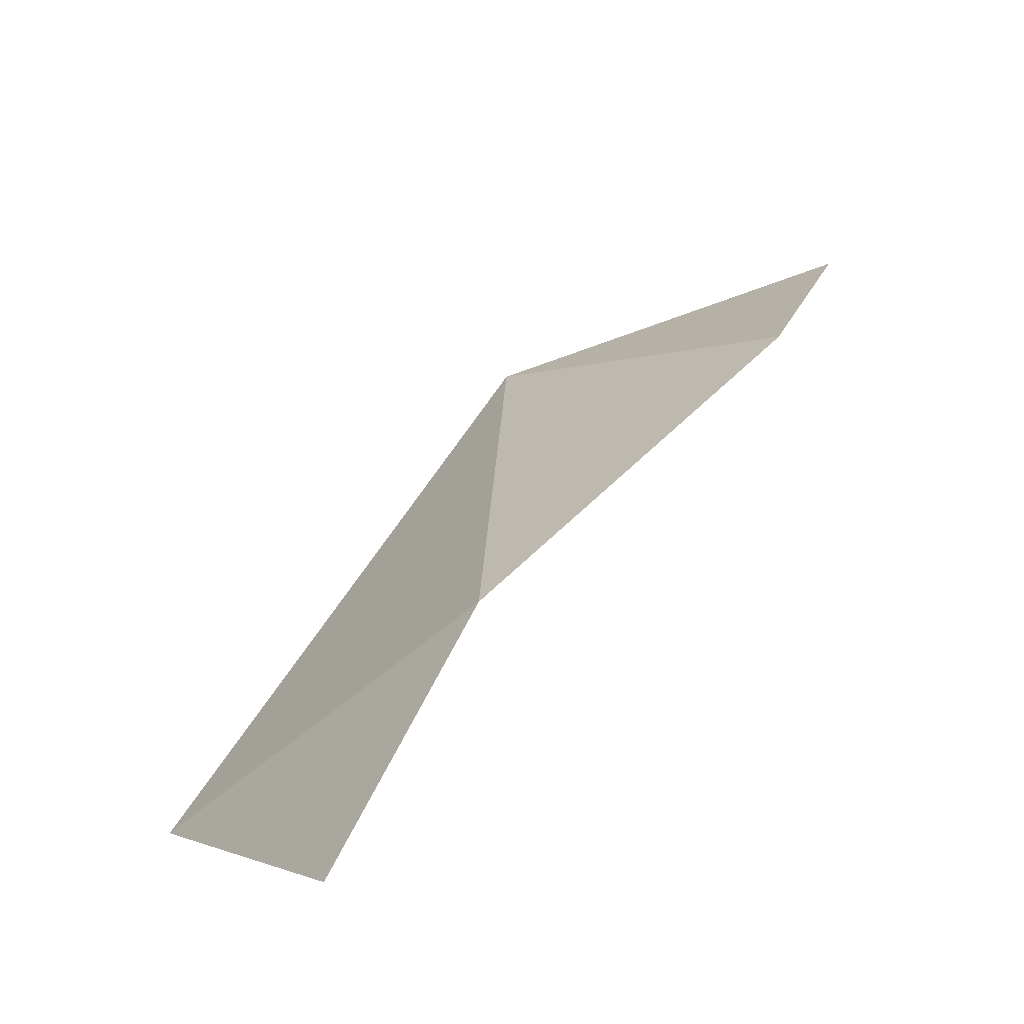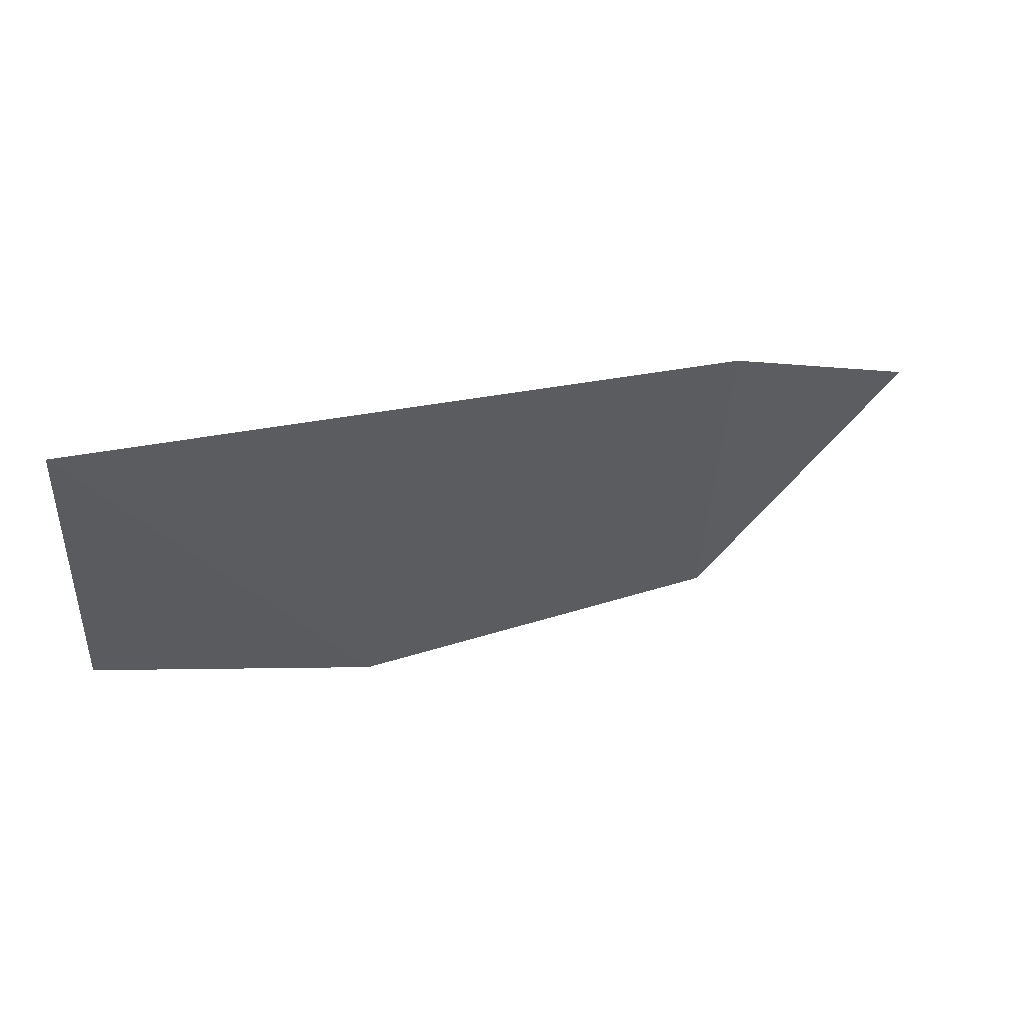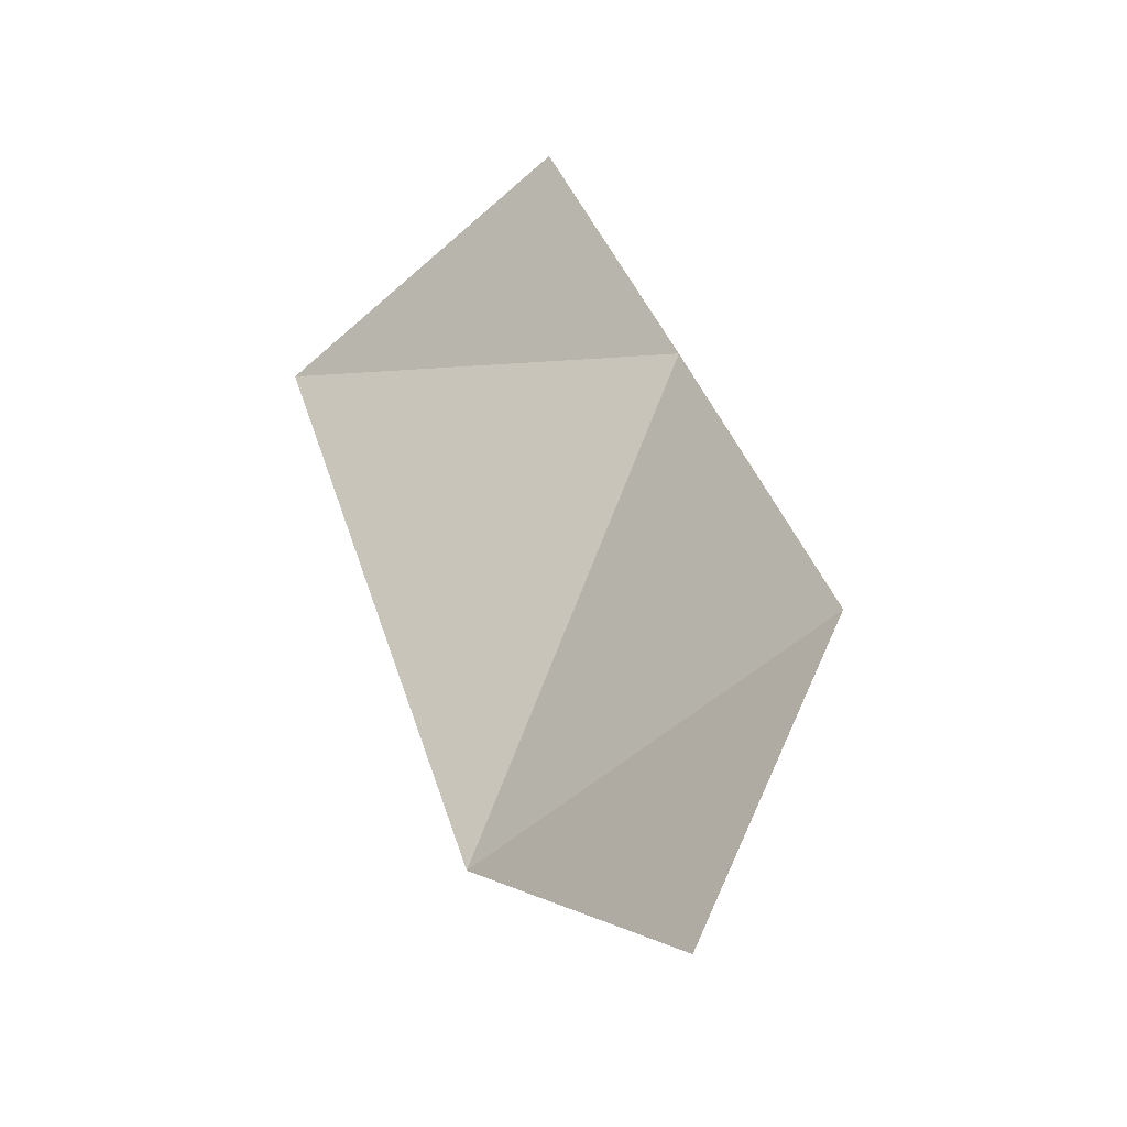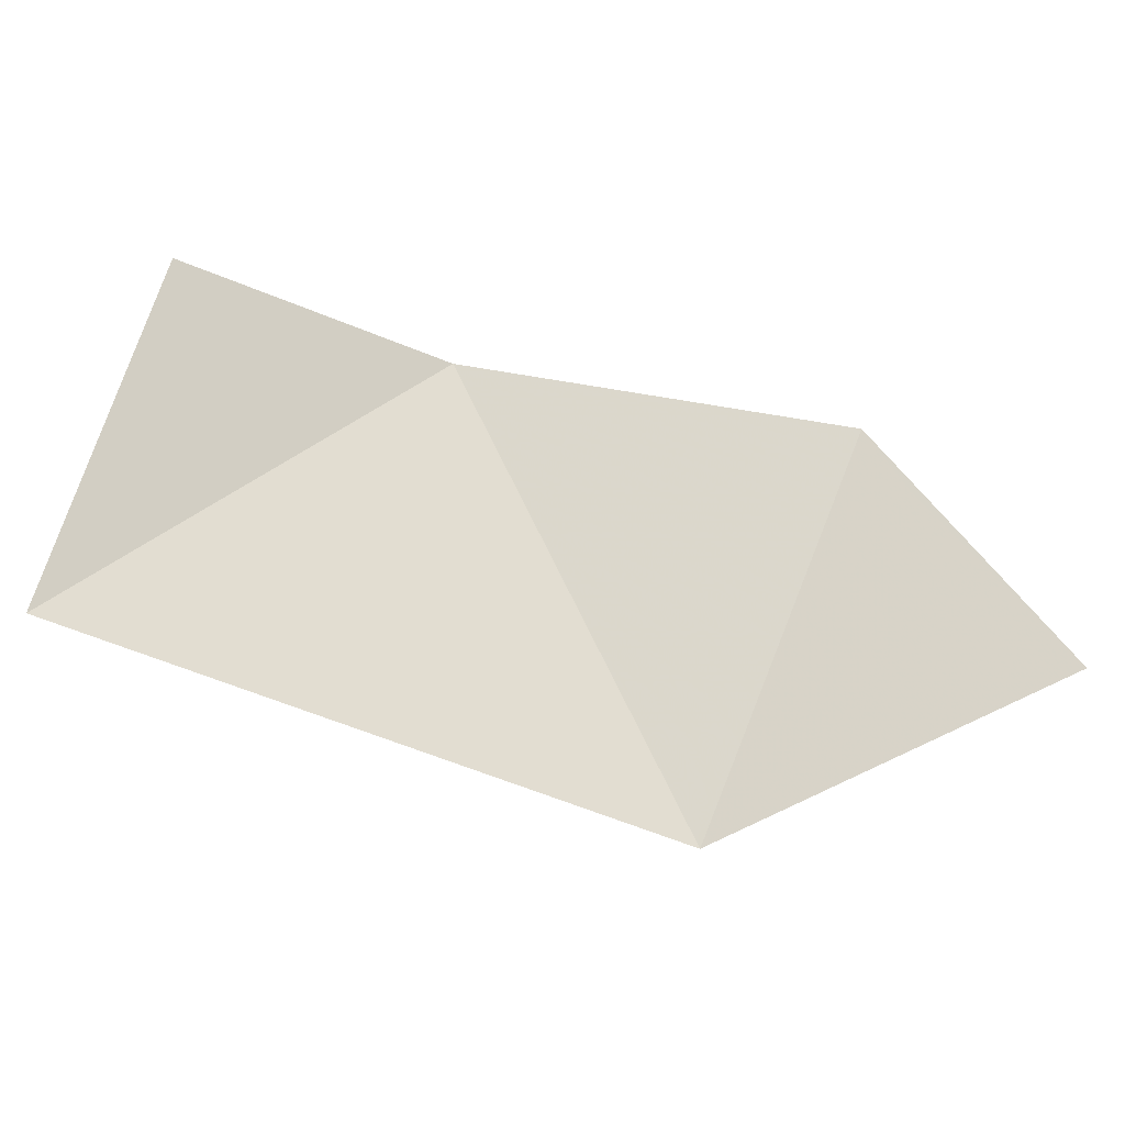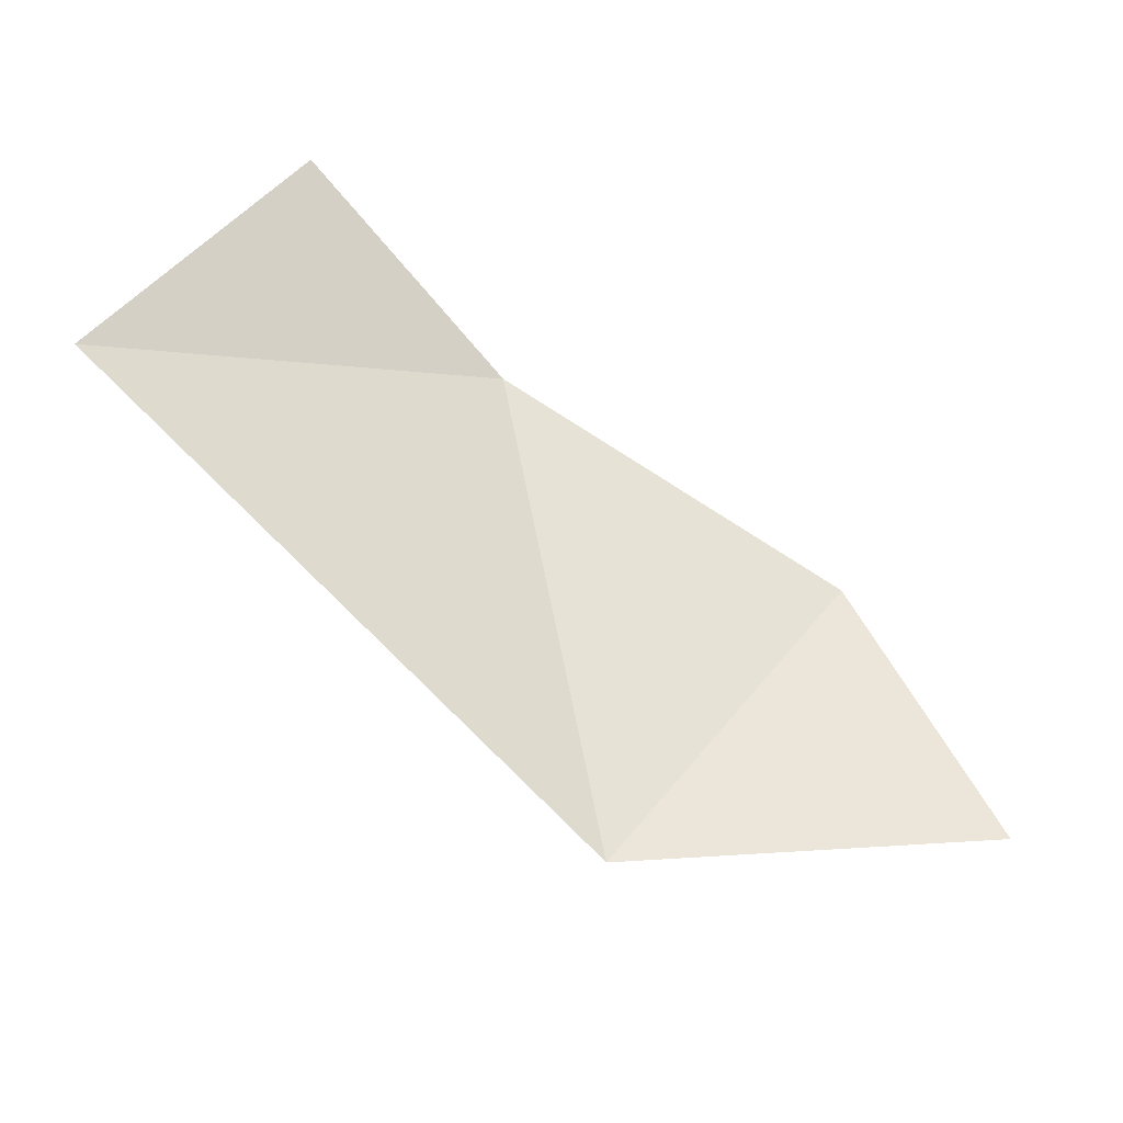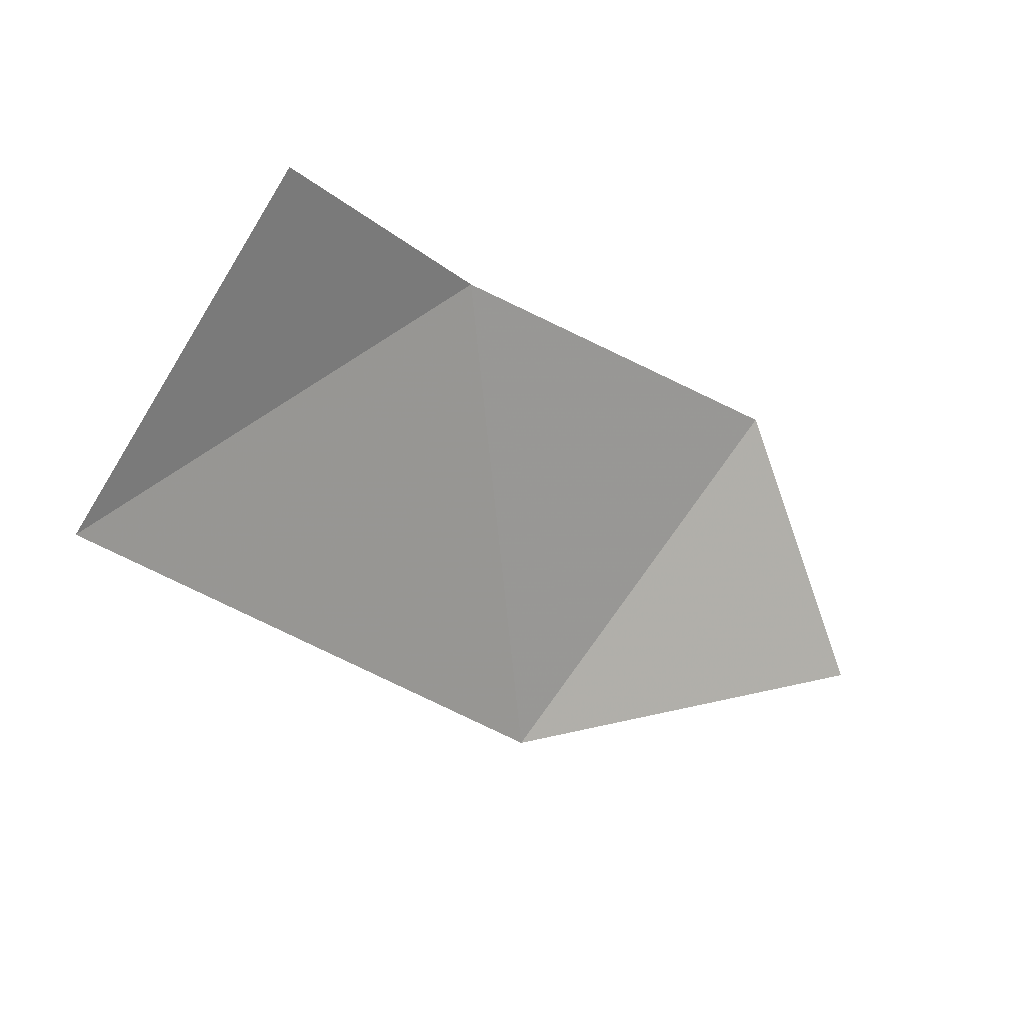
<metadata>
{"format":"obj","ext":"obj","renderer":"f3d","projection":"perspective","resolution":1024,"background":"white","views":[{"elev":75.3,"azim":-69.5,"up":"+Y"},{"elev":-68.2,"azim":-4.2,"up":"+Z"},{"elev":65.2,"azim":62.7,"up":"+Z"},{"elev":-49.6,"azim":-31.8,"up":"+Y"},{"elev":-70.9,"azim":-57.2,"up":"+Y"},{"elev":-16.9,"azim":-65.1,"up":"+Y"}]}
</metadata>
<code>
v 0.4388 1.177 -0.6883
v 0.451 1.361 -0.5401
v 0.4838 1.315 -0.539
v 0.4905 1.196 -0.619
v 0.4905 1.196 -0.619
v 0.4838 1.315 -0.539
v 0.5143 1.268 -0.5415
v 0.5194 1.23 -0.564
v 0.199 1.398 -0.6632
v 0.451 1.361 -0.5401
v 0.4388 1.177 -0.6883
v 0.3906 1.173 -0.7203
v 0.199 1.398 -0.6632
v 0.3906 1.173 -0.7203
v 0.2565 1.169 -0.763
v 0.111 1.175 -0.804
v 0.199 1.398 -0.6632
v 0.111 1.175 -0.804
v 0 1.185 -0.8327
v 0.199 1.398 -0.6632
v 0 1.185 -0.8327
v 0 1.402 -0.6897
v 0.3906 1.173 -0.7203
v 0.435 1.12 -0.7335
v 0.2565 1.169 -0.763
v 0.2565 1.169 -0.763
v 0.435 1.12 -0.7335
v 0.111 1.175 -0.804
v 0.111 1.175 -0.804
v 0.435 1.12 -0.7335
v 0 1.185 -0.8327
v 0.4388 1.177 -0.6883
v 0.435 1.12 -0.7335
v 0.3906 1.173 -0.7203
v 0.435 1.12 -0.7335
v 0.4388 1.177 -0.6883
v 0.4905 1.196 -0.619
v 0.5915 1.185 -0.5206
v 0.5194 1.23 -0.564
v 0.5915 1.185 -0.5206
v 0.4905 1.196 -0.619
v 0.5143 1.268 -0.5415
v 0.5915 1.185 -0.5206
v 0.5194 1.23 -0.564
v 0.4838 1.315 -0.539
v 0.5915 1.185 -0.5206
v 0.5143 1.268 -0.5415
v 0.451 1.361 -0.5401
v 0.5915 1.185 -0.5206
v 0.4838 1.315 -0.539
g mesh6915689
f 1 2 3
f 3 4 1
f 5 6 7
f 7 8 5
f 9 10 11
f 11 12 9
f 13 14 15
f 15 16 13
f 17 18 19
f 20 21 22
f 23 24 25
f 26 27 28
f 29 30 31
f 32 33 34
f 35 36 37
f 37 38 35
f 39 40 41
f 42 43 44
f 45 46 47
f 48 49 50

</code>
